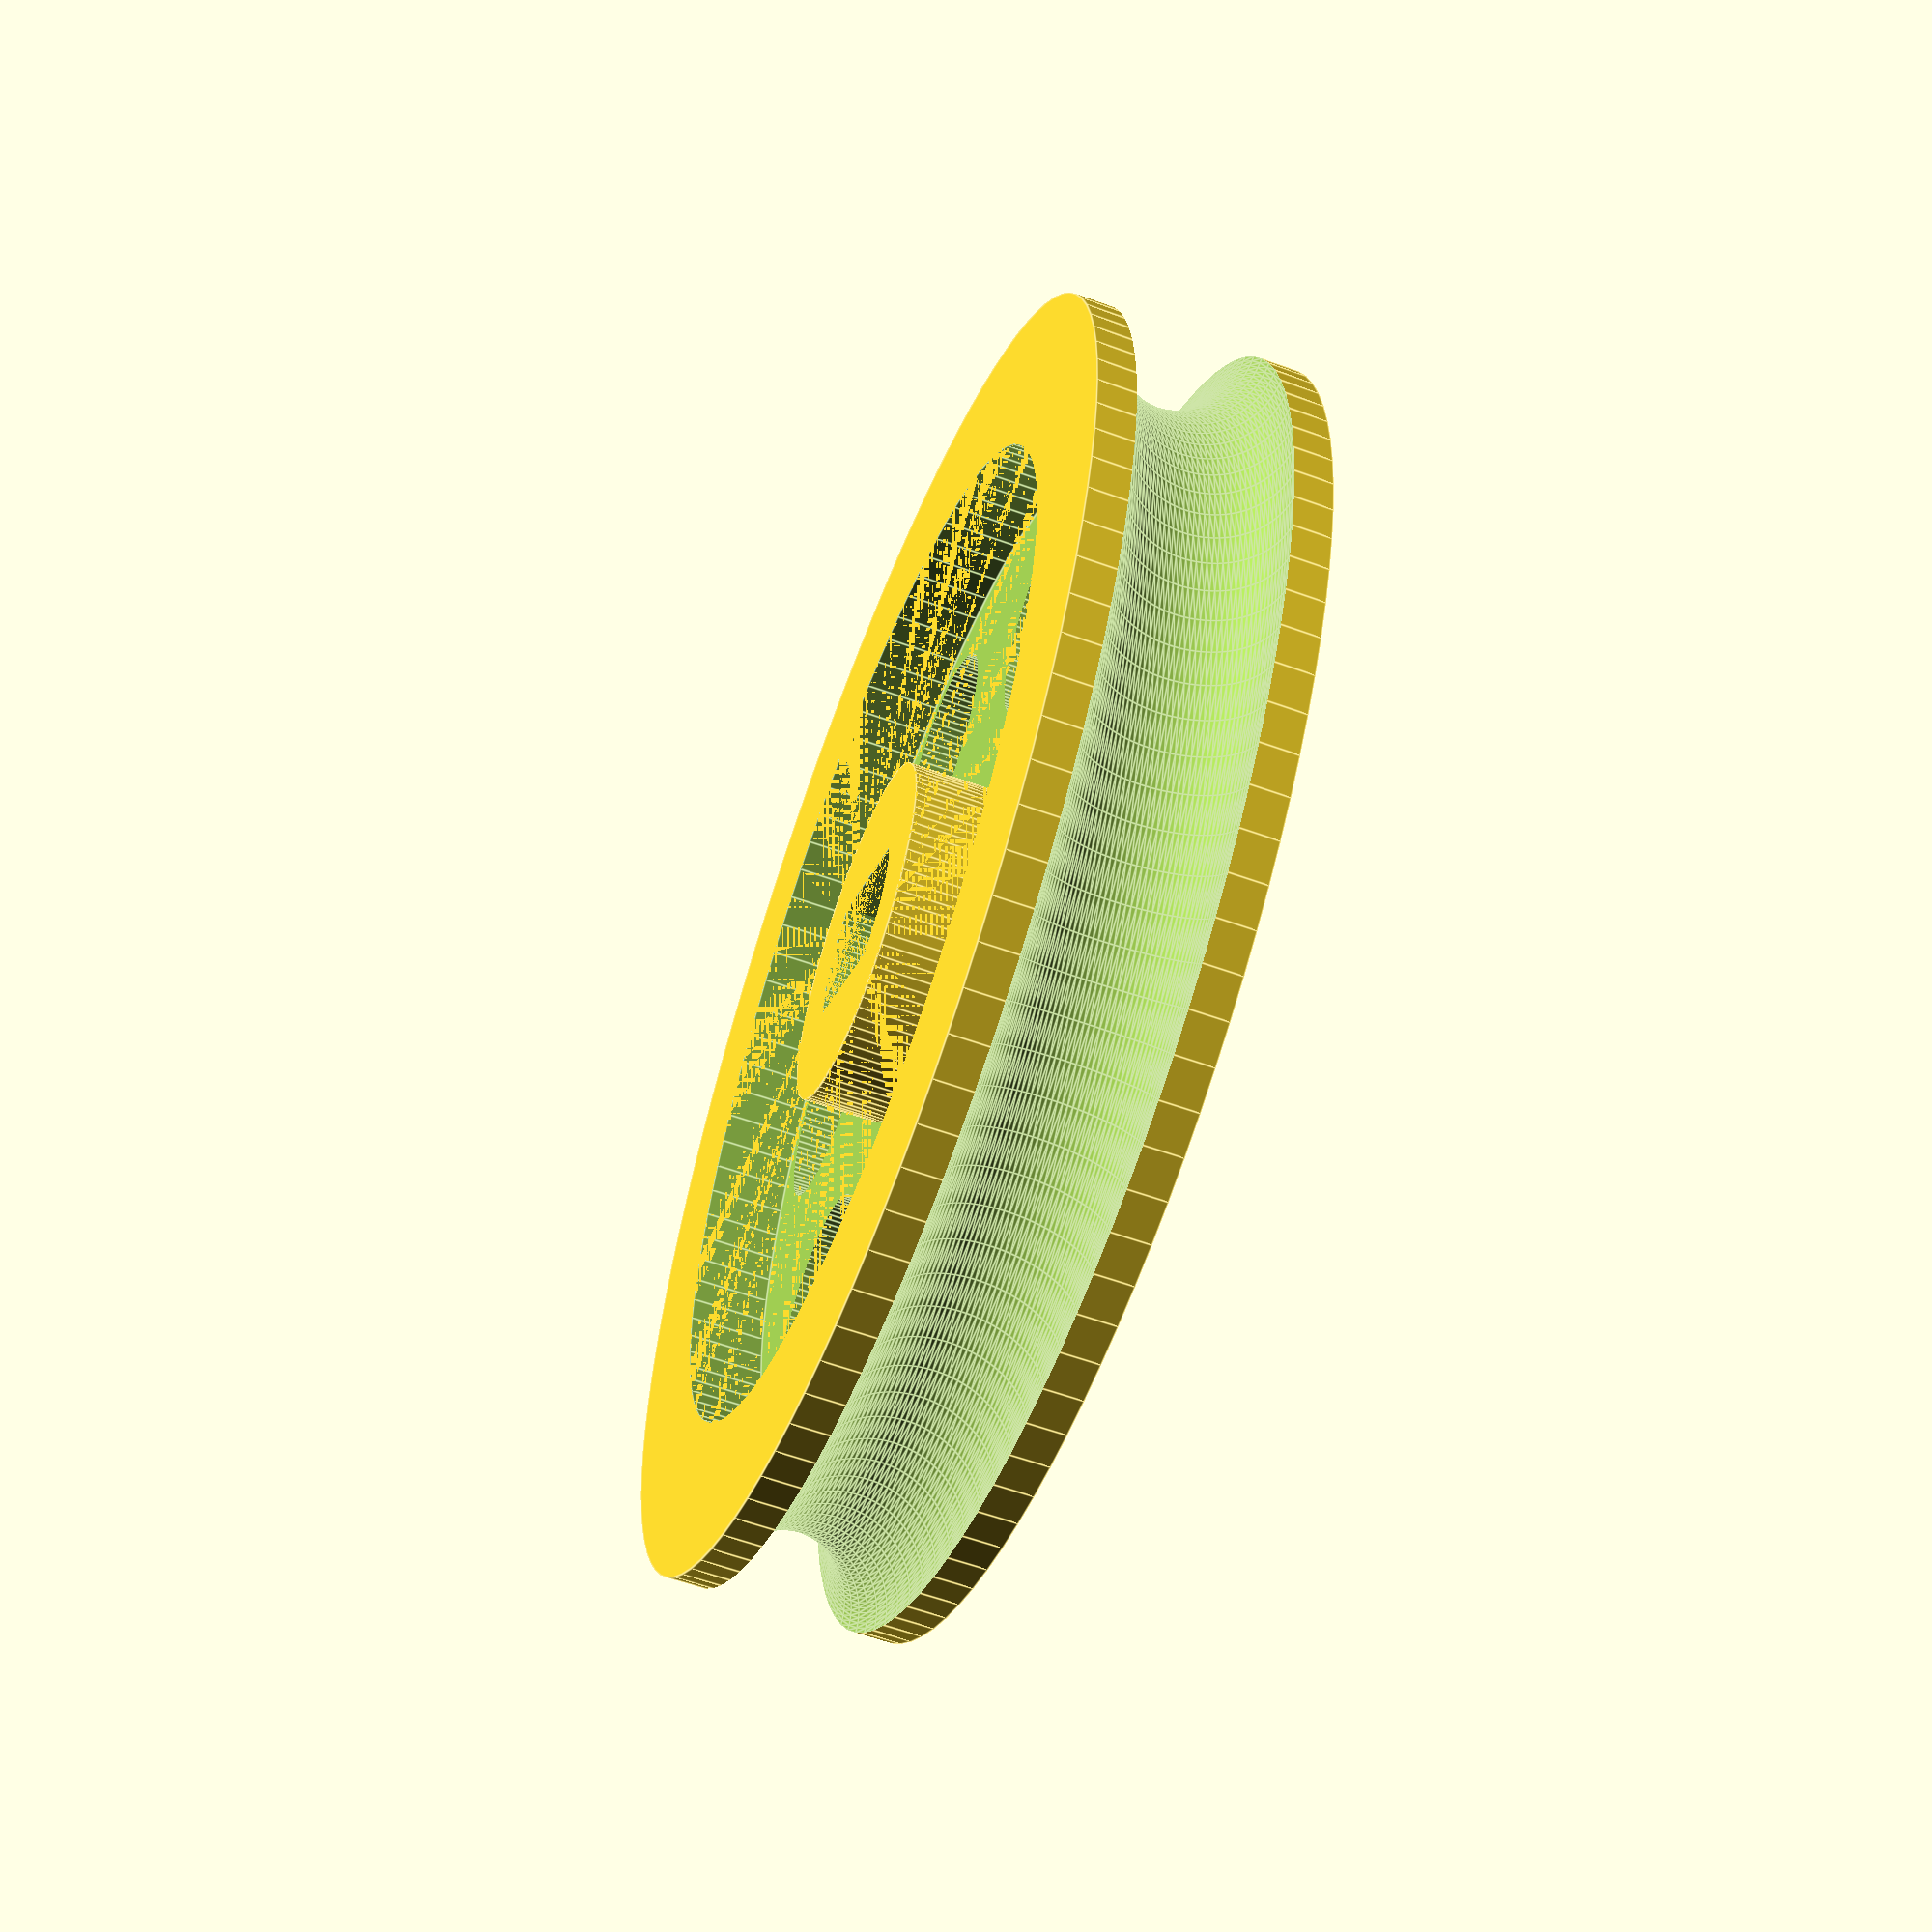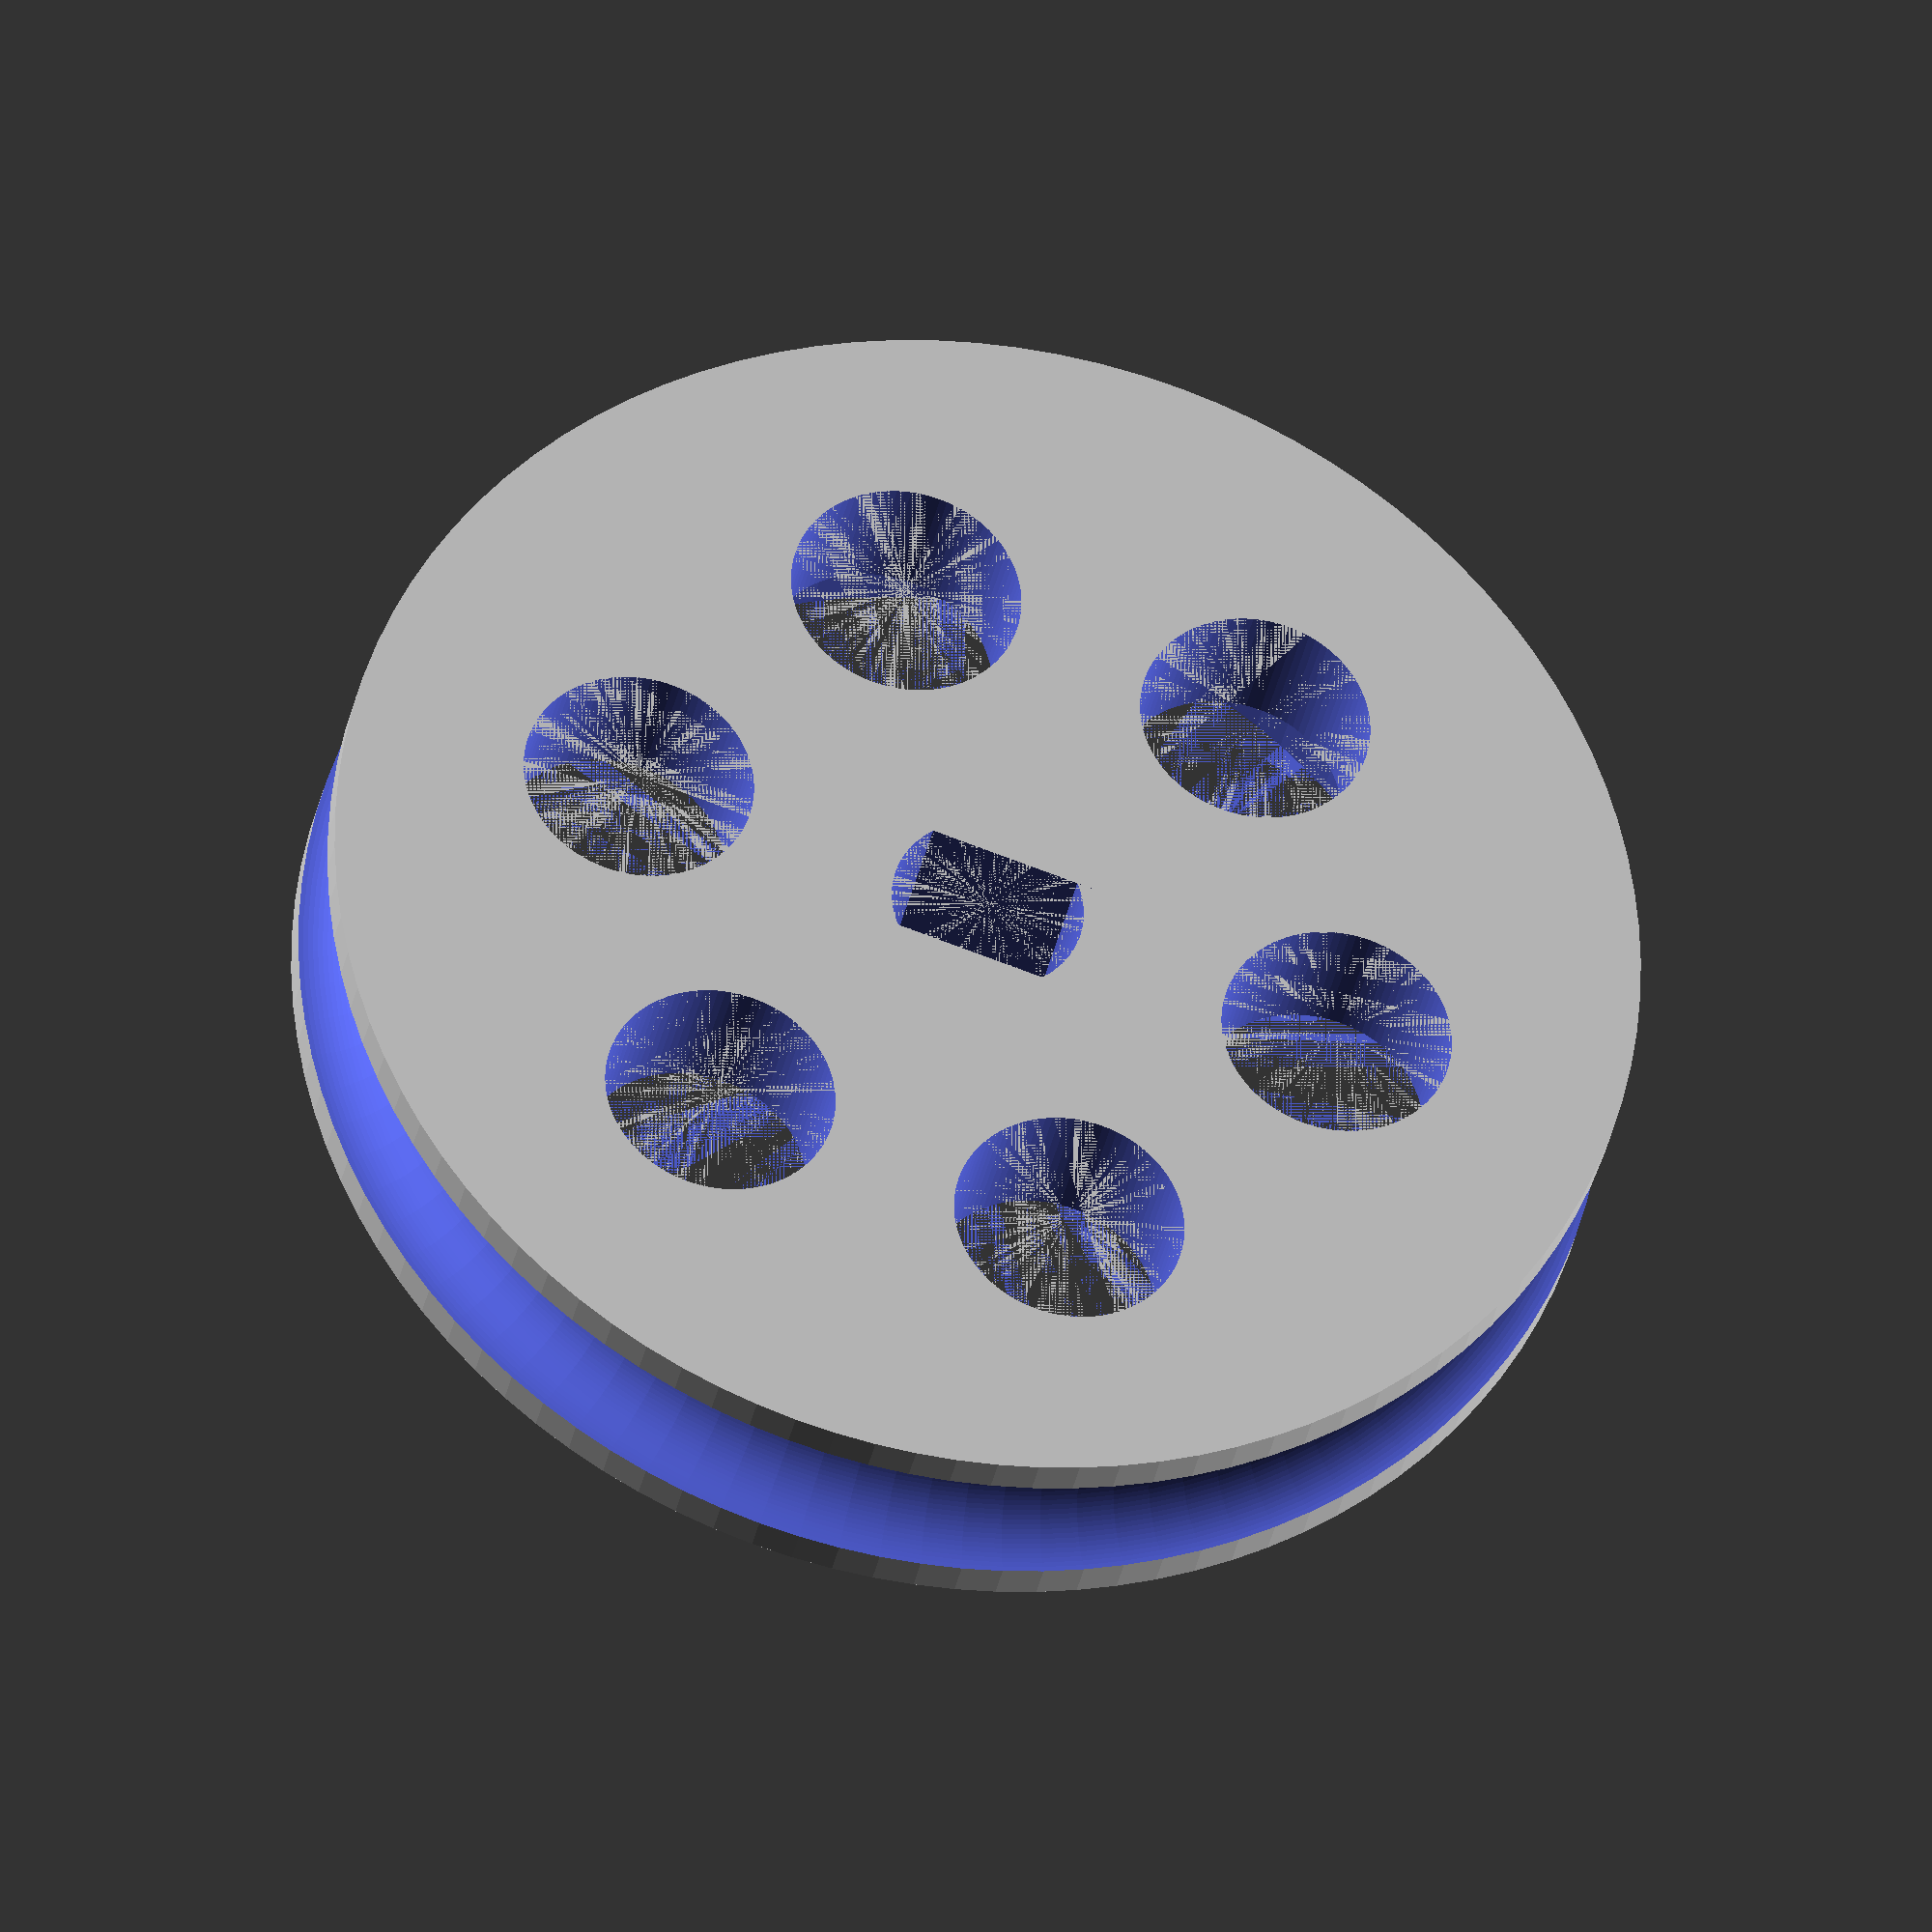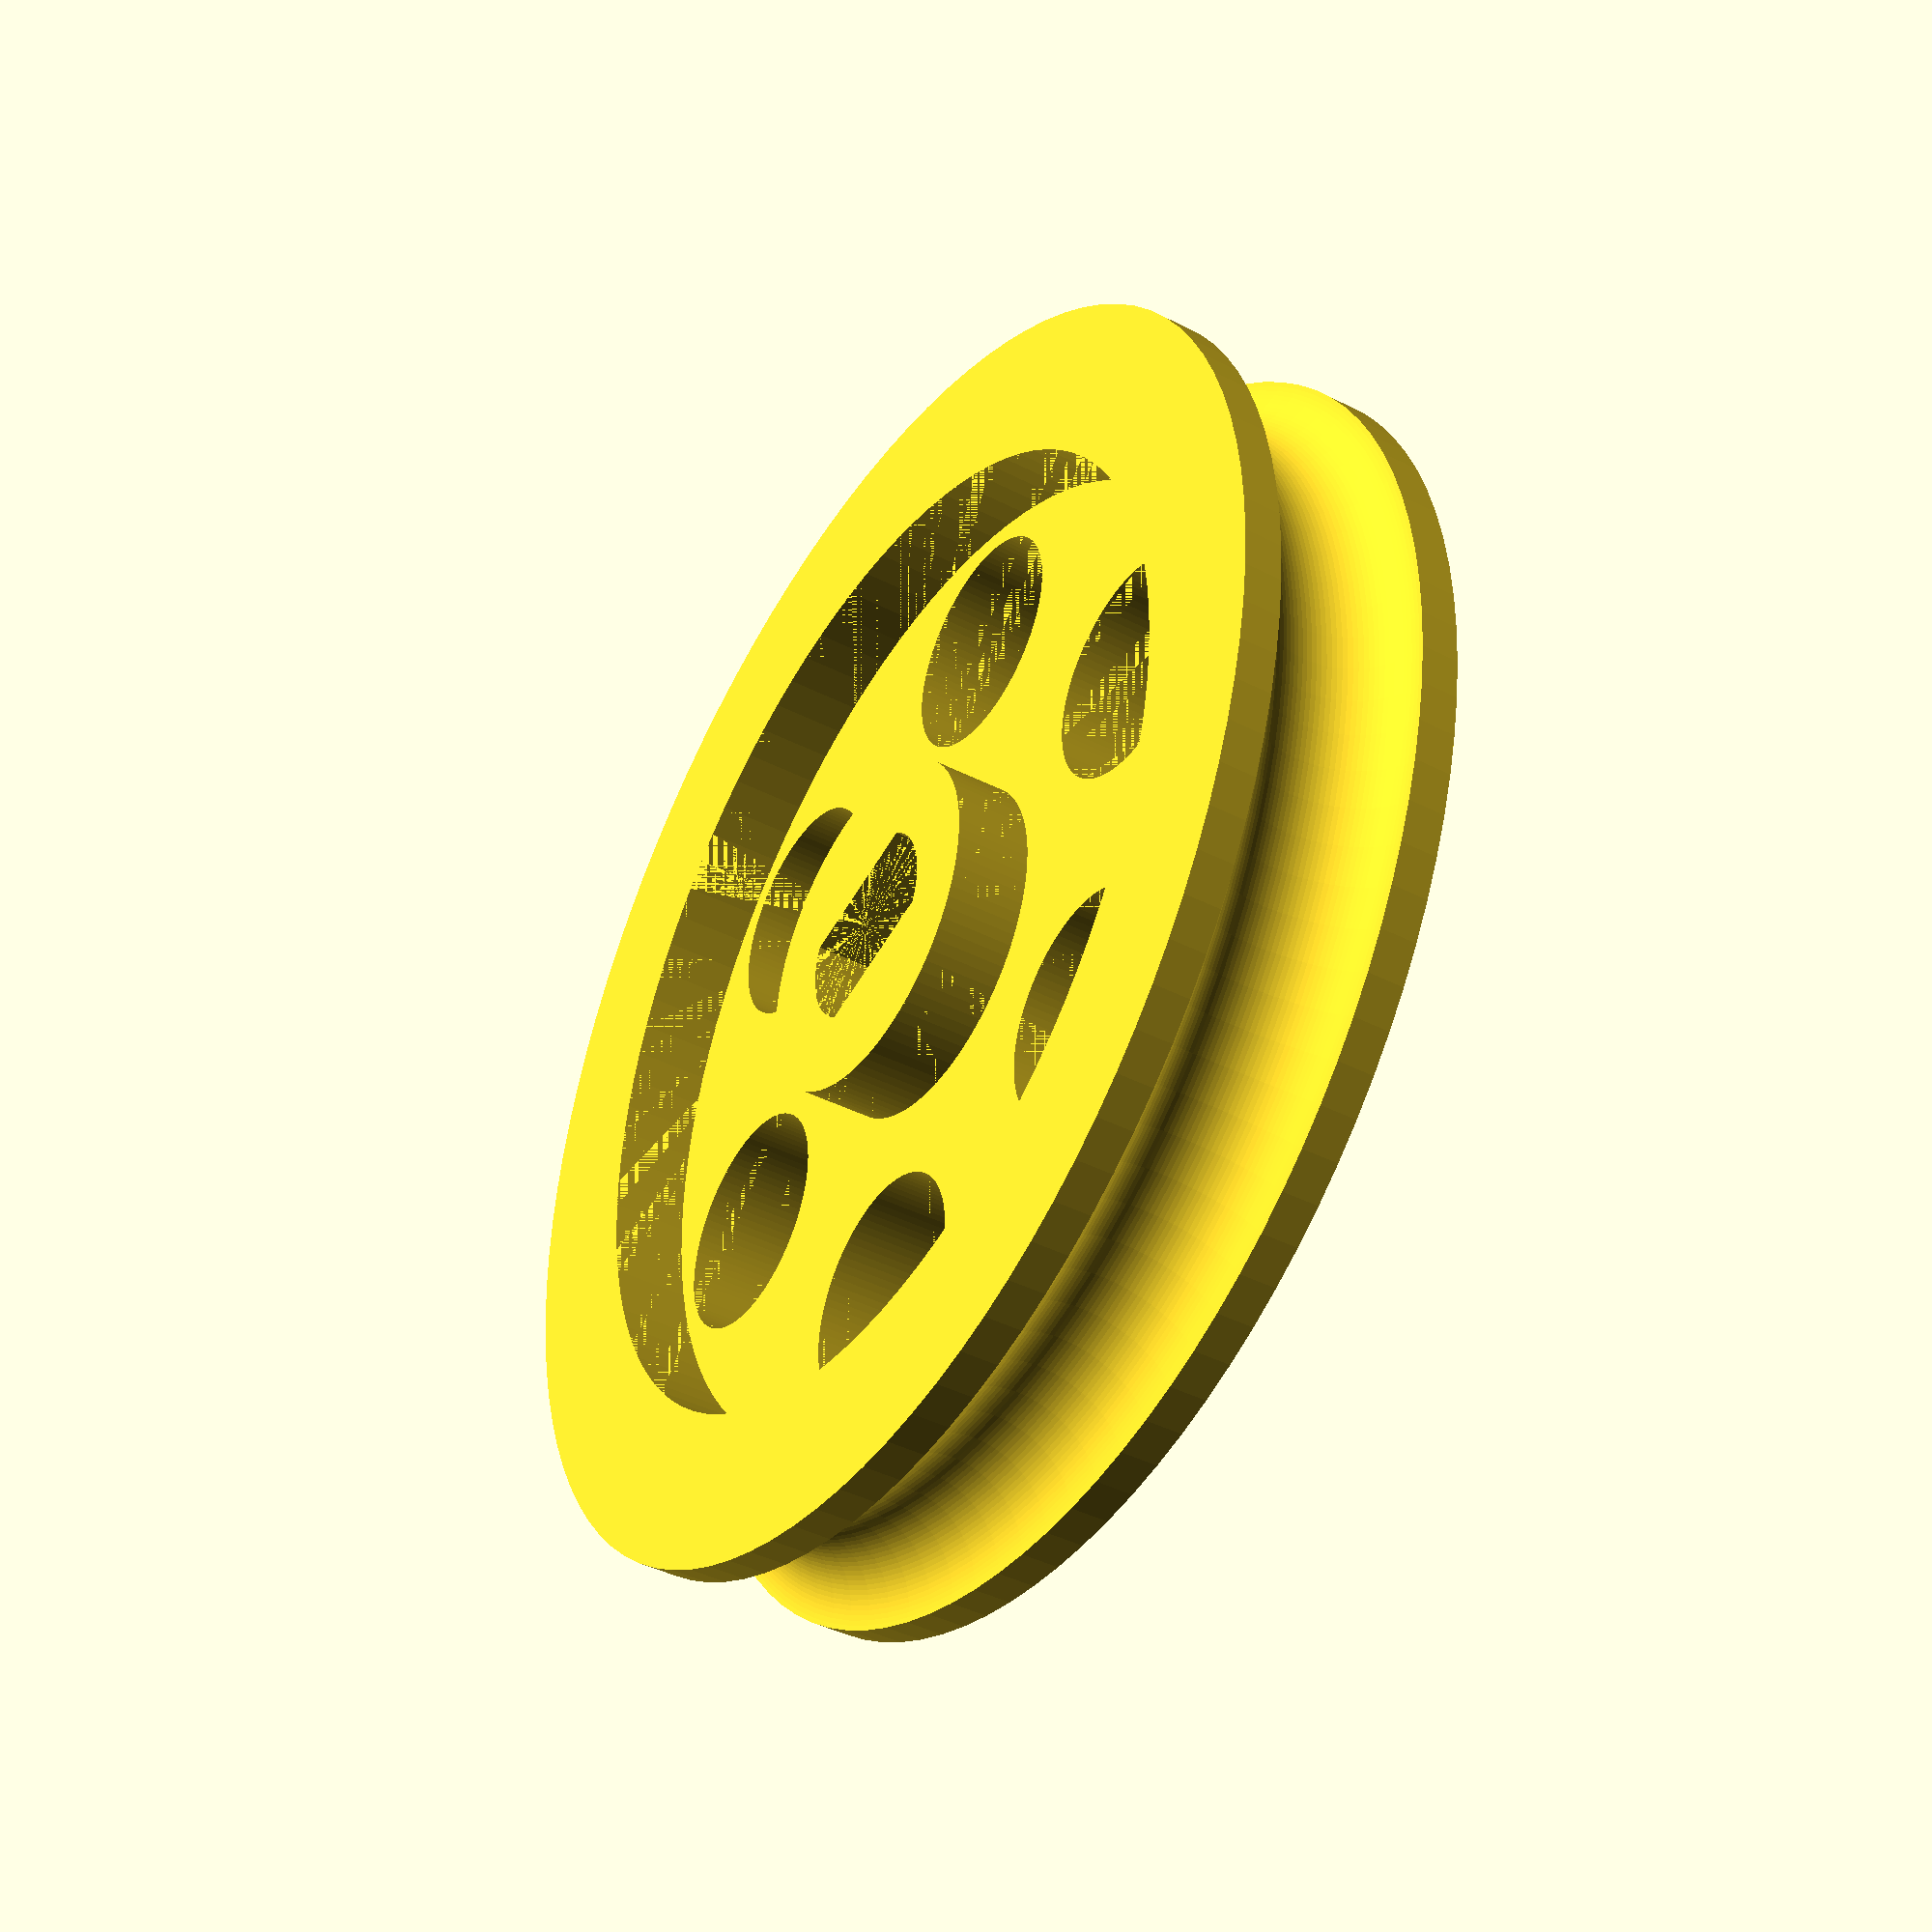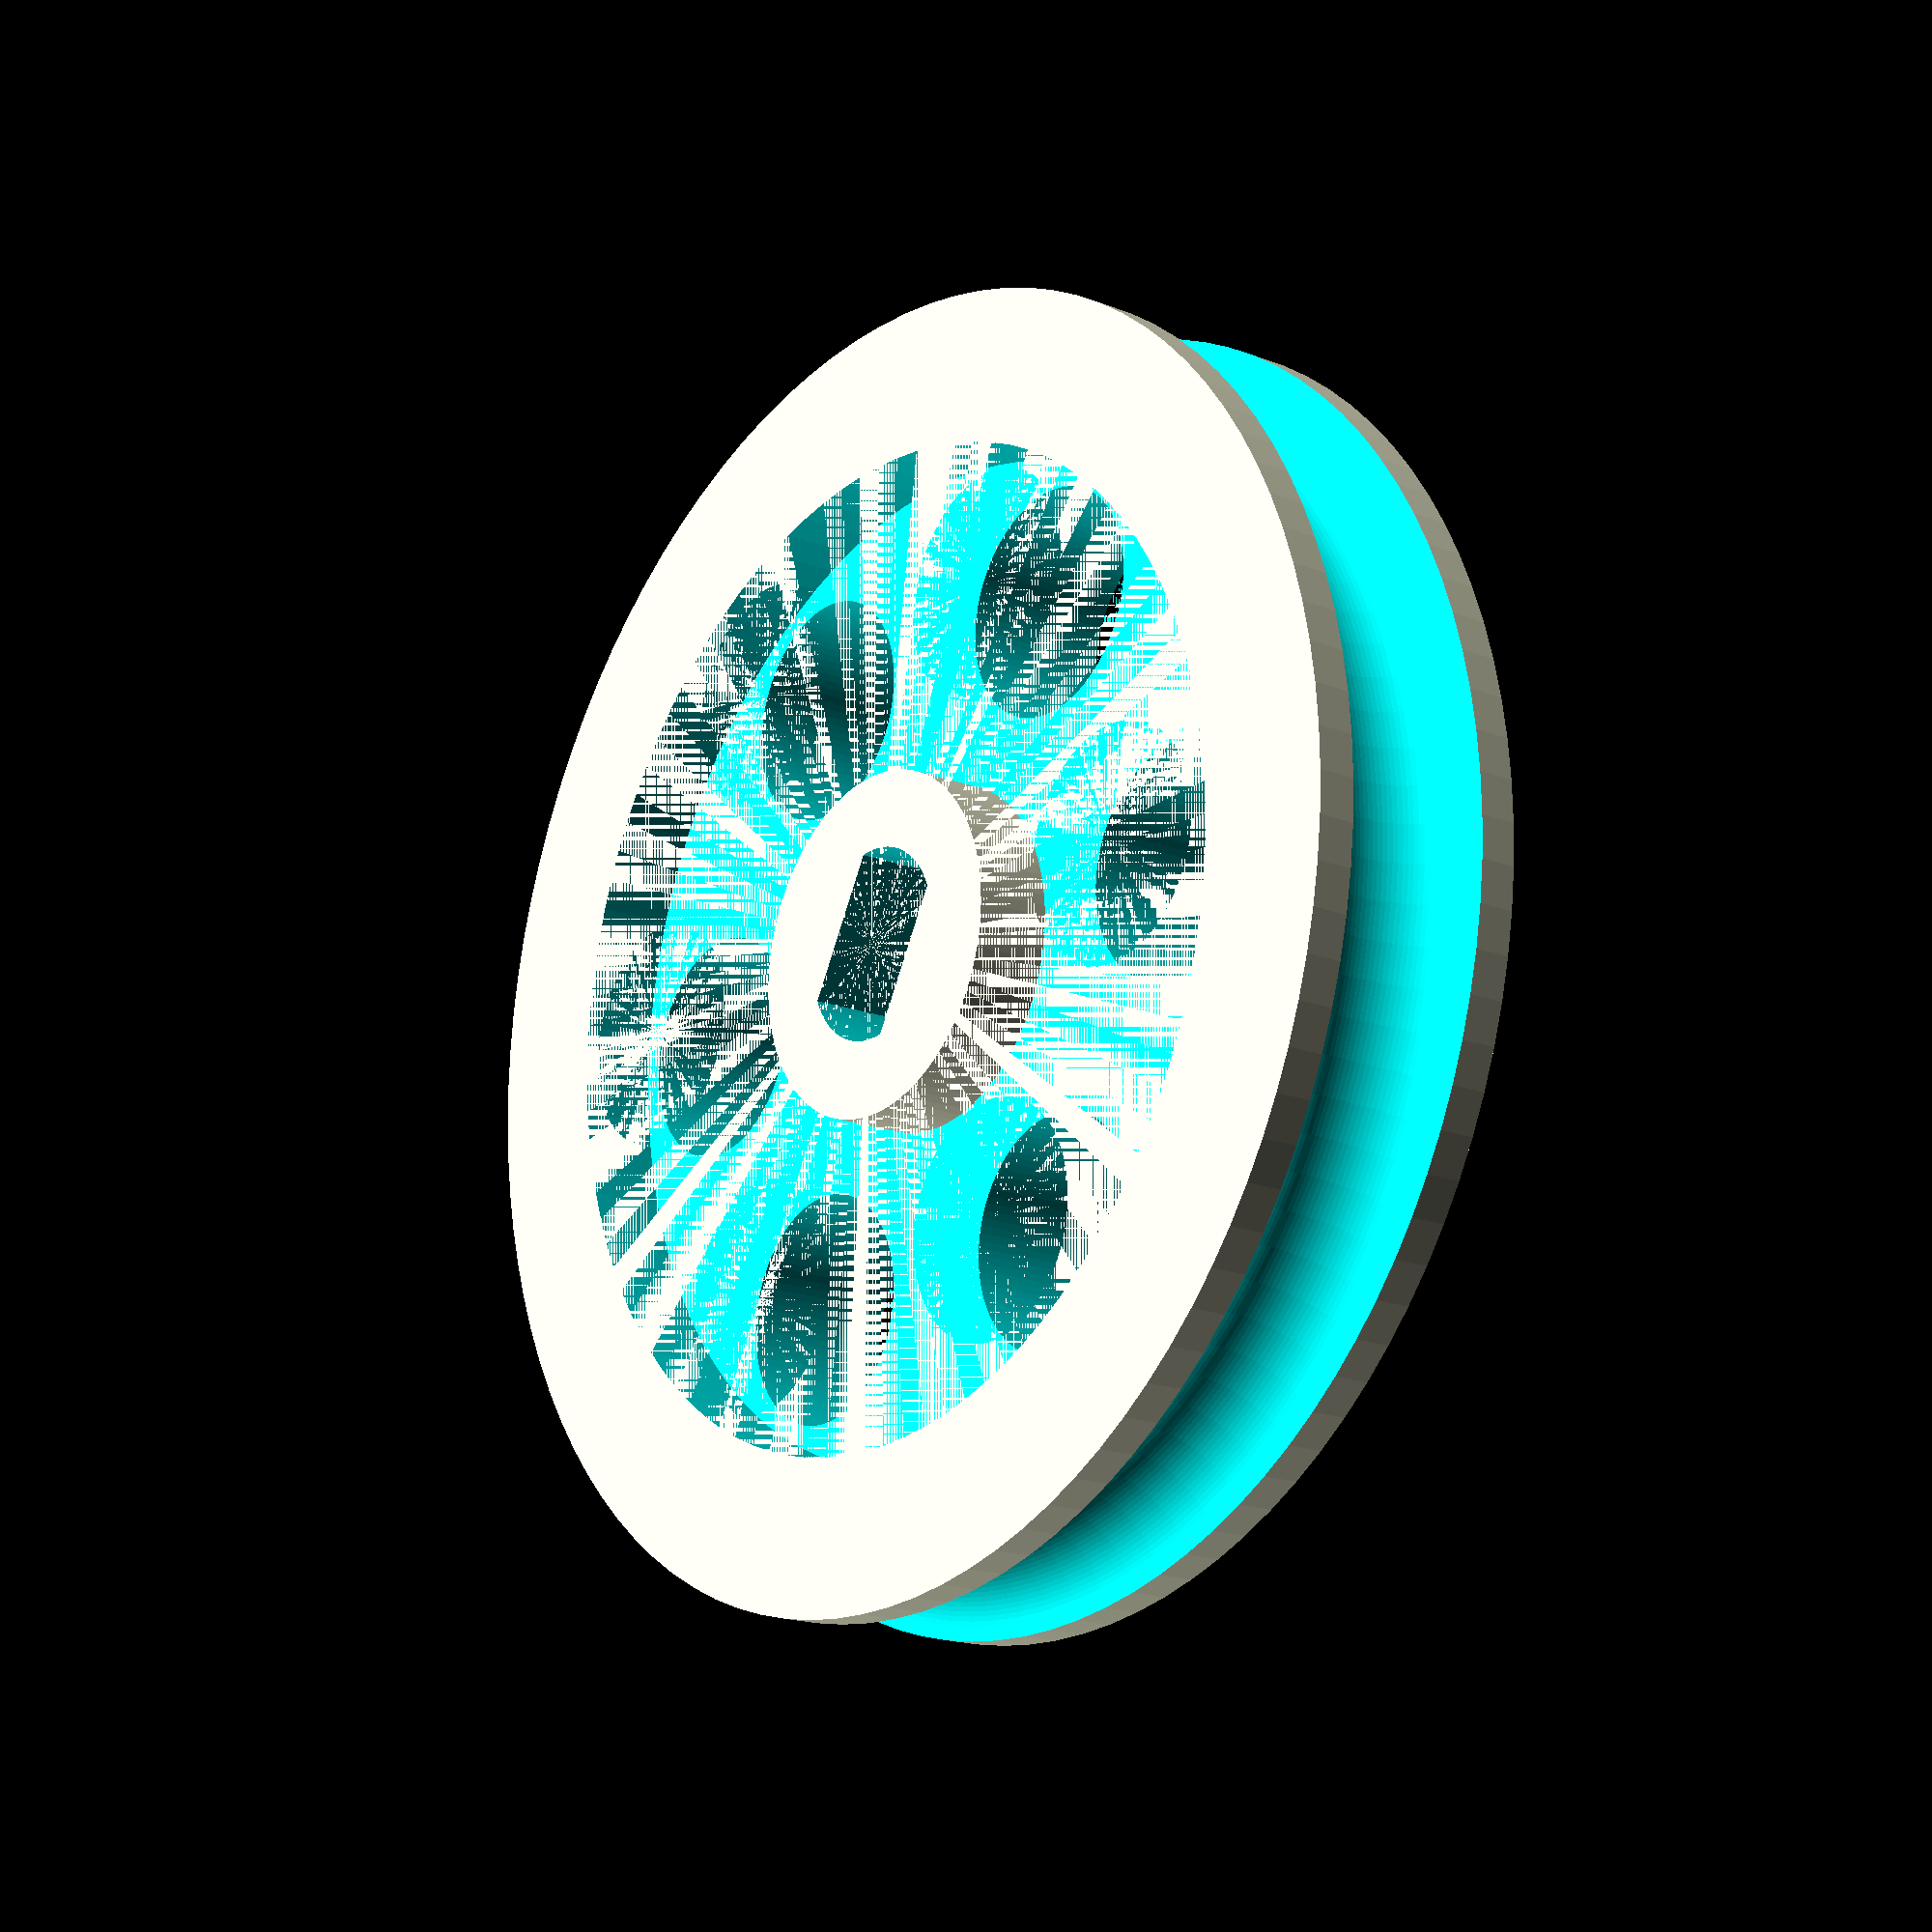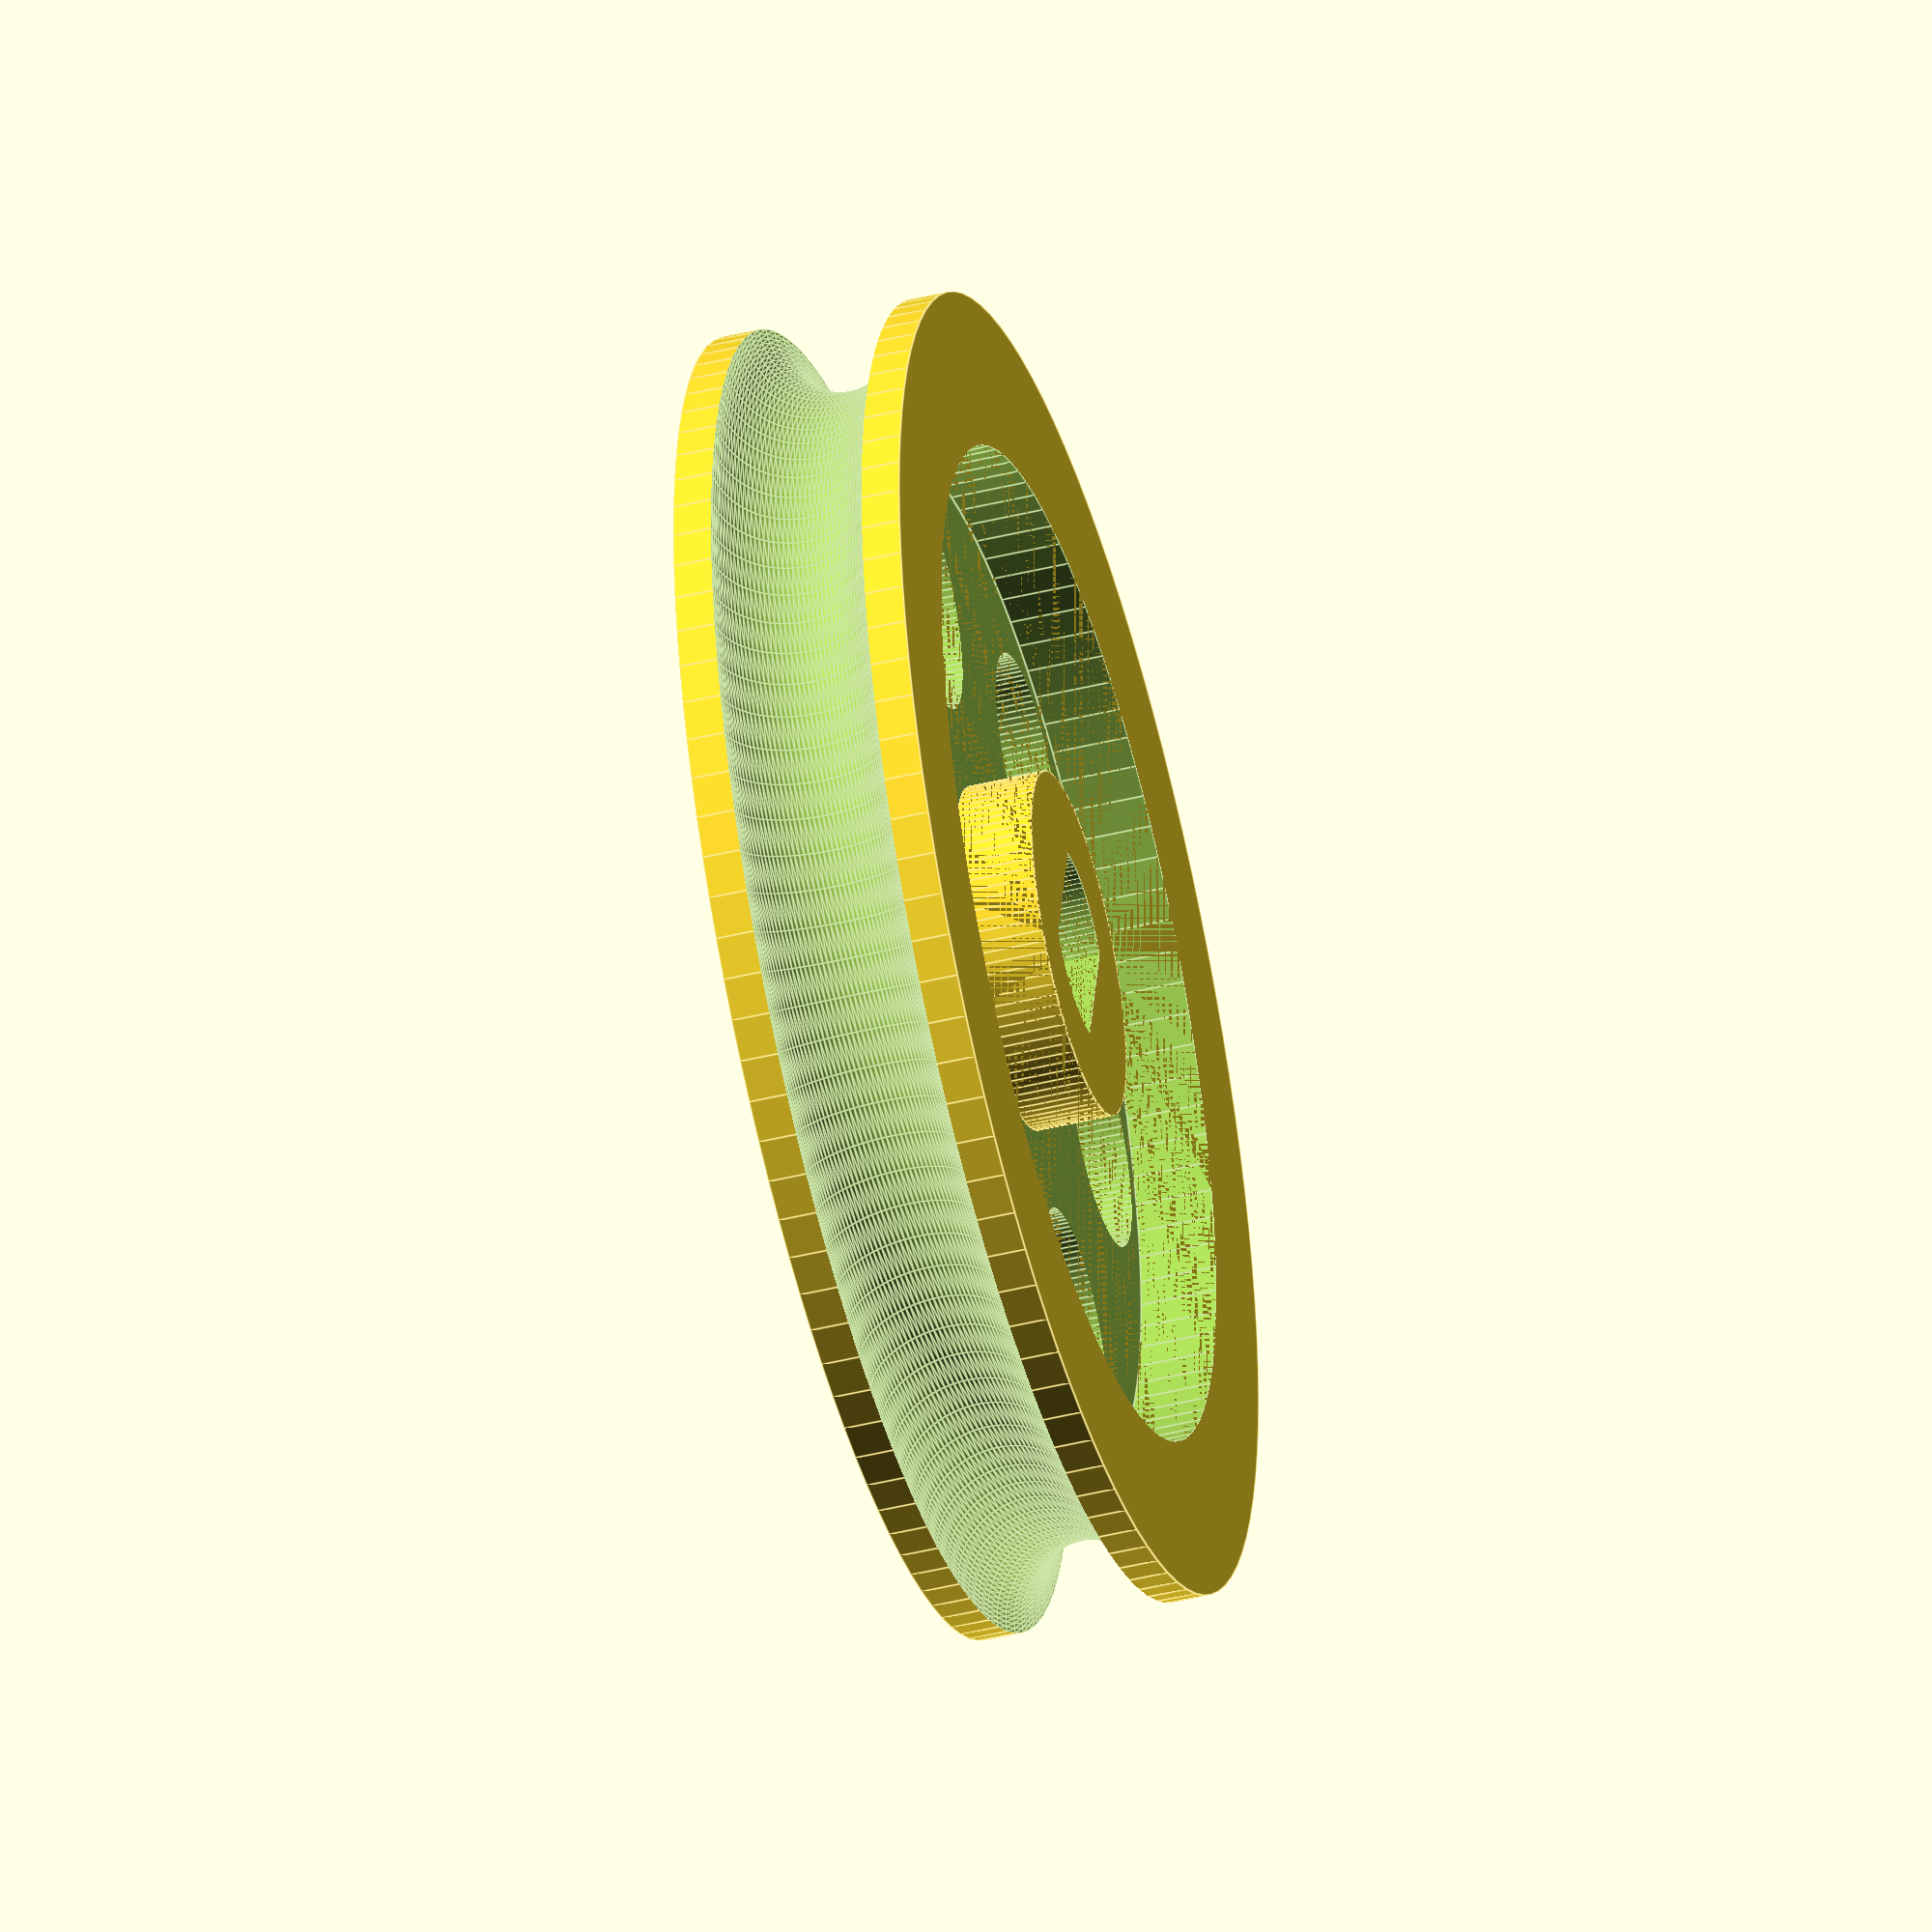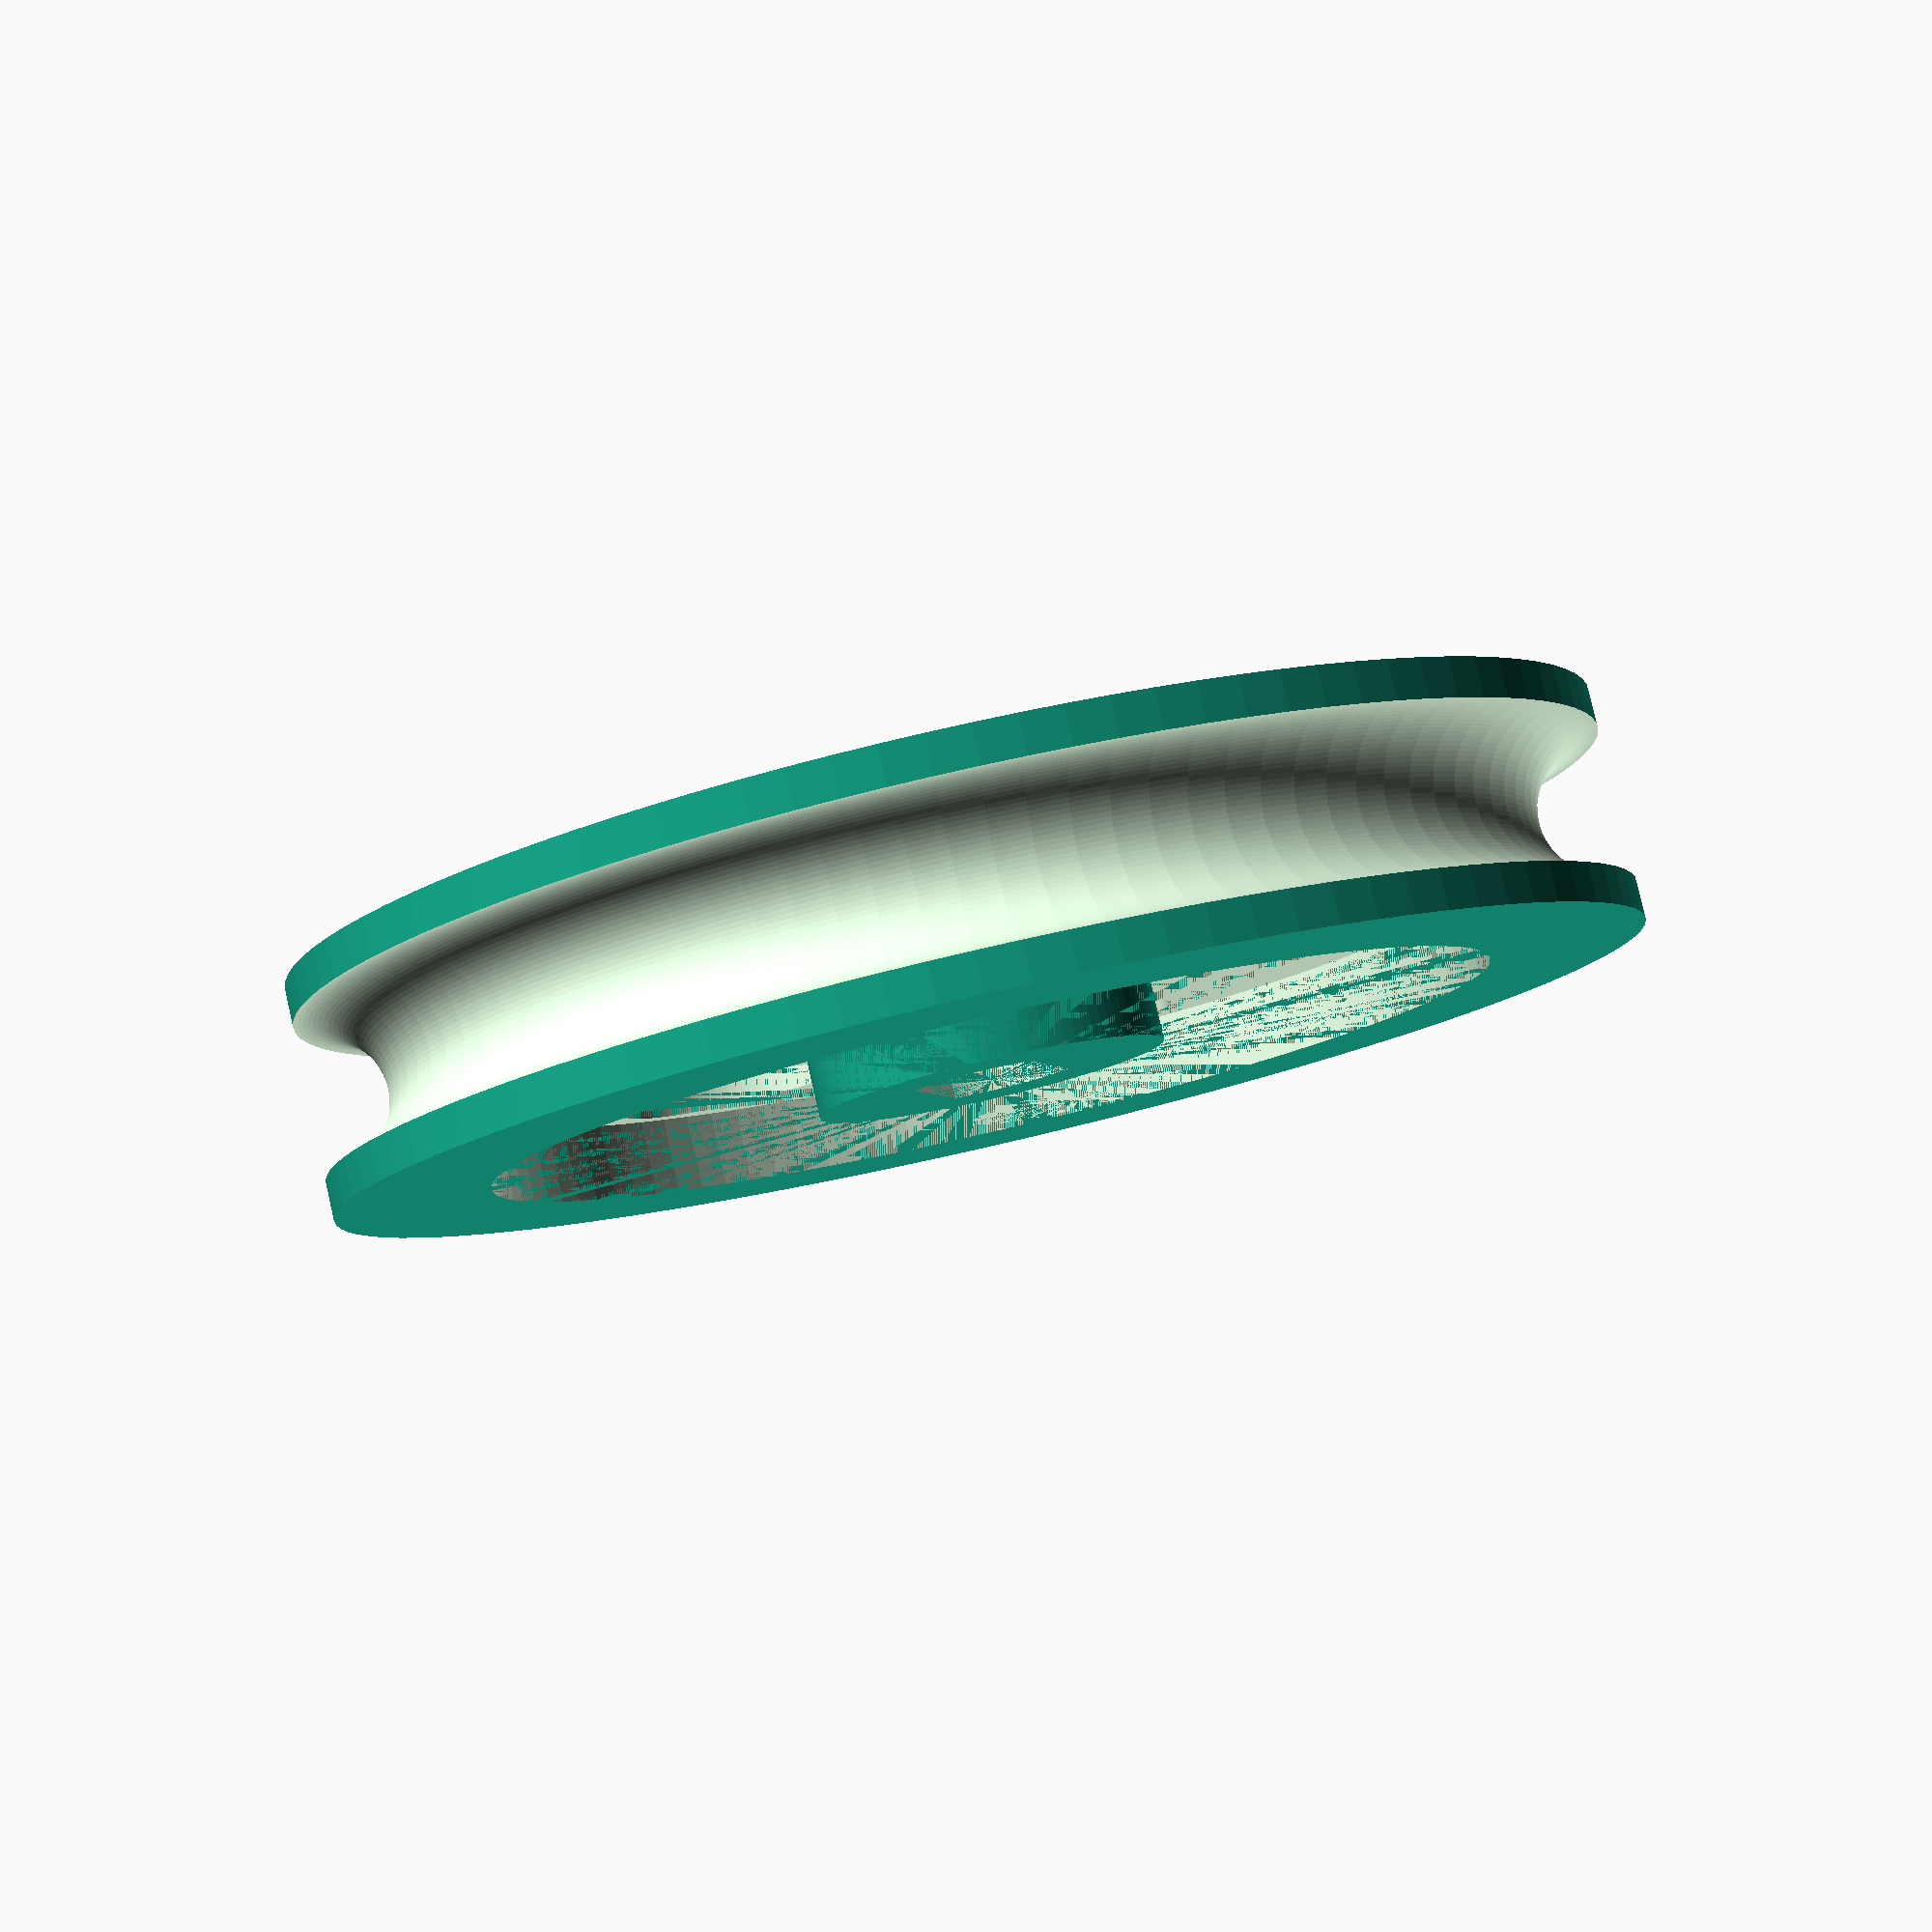
<openscad>
$fn = 100;      // Resolucion del modelo

H = 6;        // Altura
Rp = 2;       // Radio de la pista (menor que H/2)
R = 15+Rp;    // Radio exterior

Ra = 2.50;      // Radio eje
Rb = 1.55;      // Achatamiento

// Orificios
Nh = 6;         // Cantidad
Rh = 3;         // Radio 
Dh = R/2+1;     // Separacion desde el centro

// Ahuecamiento
Di = 2;         // Borde interior
De = 4;         // Borde exterior
e = 2;          // Profundidad
    

difference(){
    cylinder(r = R, h = H); // Envolvente

    intersection(){
        cylinder(r = Ra, h = H); // Eje
        translate([0,0,H/2])
            cube([Rb*2,Ra*2,H], center = true);
    }

    // Pista para la cuerda convexa
    rotate_extrude(convexity = 10)
    translate([R, H/2, 0])
        circle(r = Rp);  
    
    // Pista para cuerda recta
    //translate([0,0,(H-Rp*2)/2])
    //difference(){
    //    cylinder(r = R, h = Rp*2);
    //    cylinder(r = R-Rp, h = Rp*2);
    //}
    

    // Orificios
    for(angle = [0 : 360/Nh : 360])
        translate([Dh*sin(angle),Dh*cos(angle),0])
            cylinder(r = Rh, h = H); 

    // Ahuecamiento superior
    translate([0,0,H-e])
        difference(){
            cylinder(r = R-De, h = e);
            cylinder(r = Ra+Di, h = e);
        }
}

</openscad>
<views>
elev=239.2 azim=303.6 roll=110.4 proj=p view=edges
elev=212.6 azim=252.9 roll=10.7 proj=o view=wireframe
elev=41.4 azim=74.4 roll=58.1 proj=p view=solid
elev=17.8 azim=29.6 roll=52.4 proj=p view=wireframe
elev=225.8 azim=13.7 roll=254.3 proj=o view=edges
elev=97.9 azim=164.7 roll=192.9 proj=p view=wireframe
</views>
